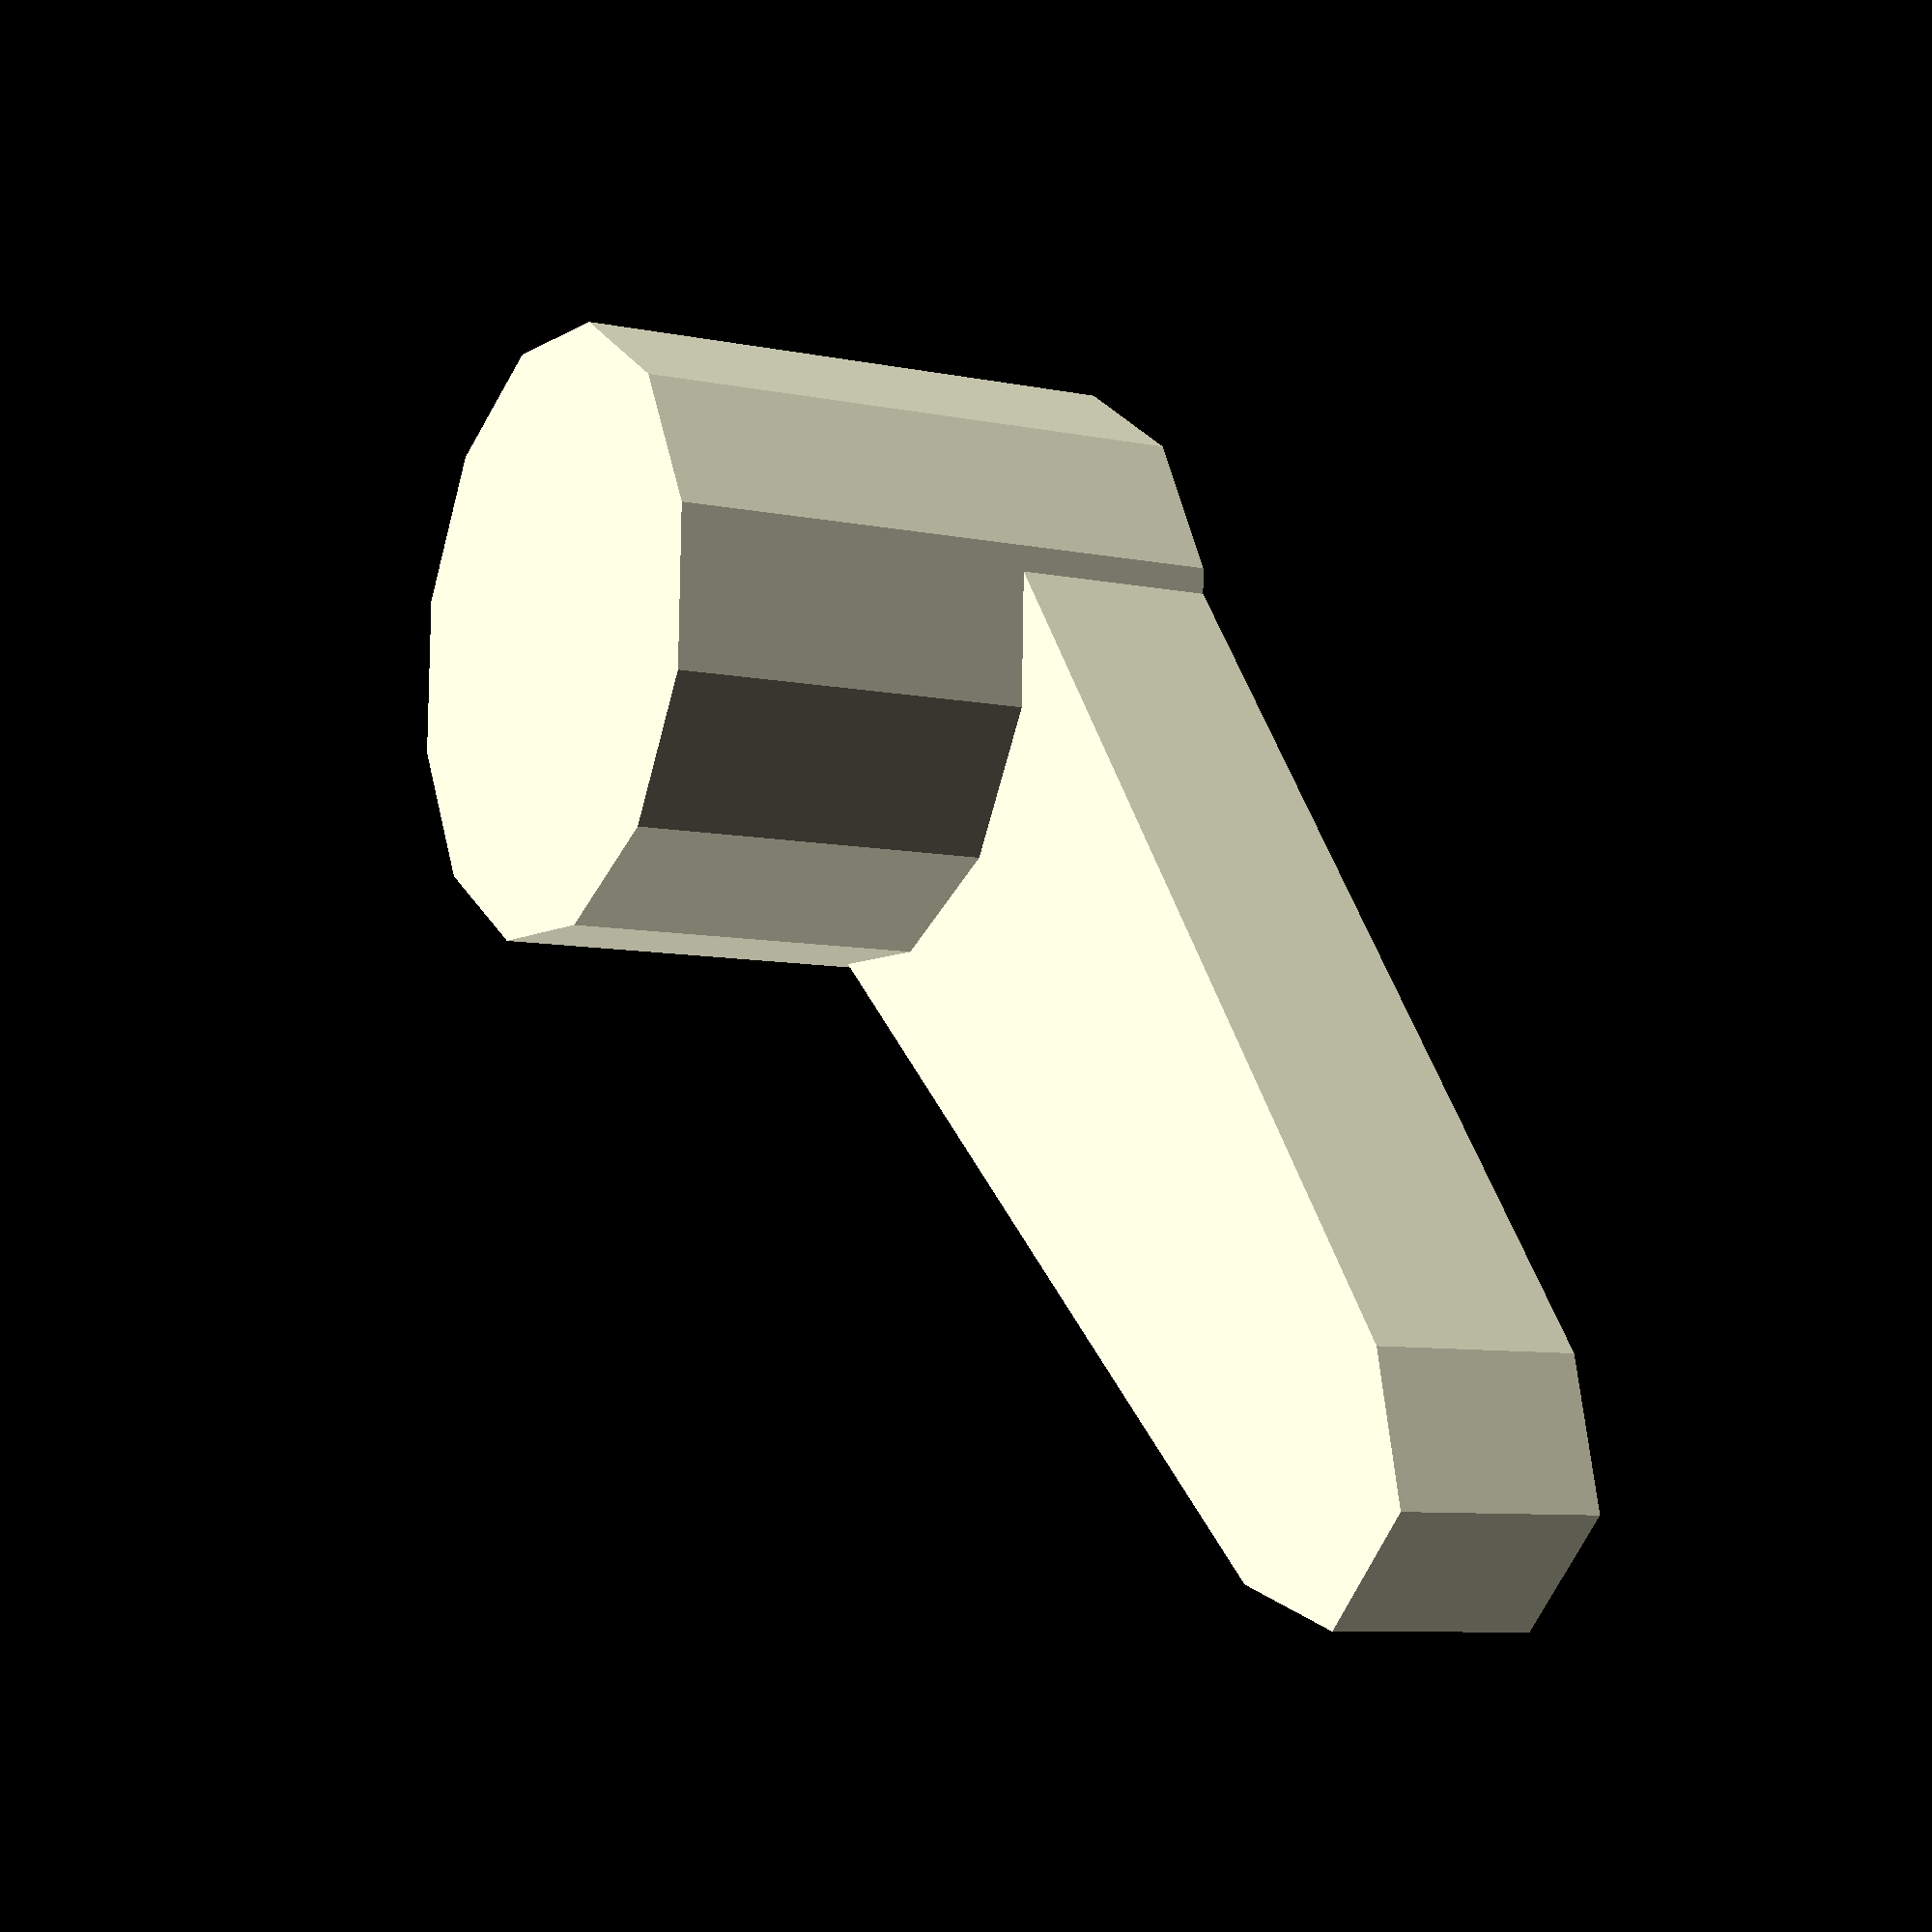
<openscad>
module servo_arm(body_r = 7.5/2, arm_r1 = 6.5/2, arm_r2 = 3.5/2, arm_len = 14, arm_thickness = 2.5, body_thickness = 7) {
	cylinder(r = body_r, h = body_thickness);
	
	linear_extrude(height = arm_thickness) {
		circle(r = arm_r1);
		translate([0,arm_len,0]) circle(r = arm_r2);
		polygon(points = [ [-arm_r1, 0], [arm_r1, 0], [arm_r2, arm_len], [-arm_r2, arm_len] ]);
	}
}

servo_arm();
</openscad>
<views>
elev=188.1 azim=316.8 roll=119.3 proj=p view=wireframe
</views>
